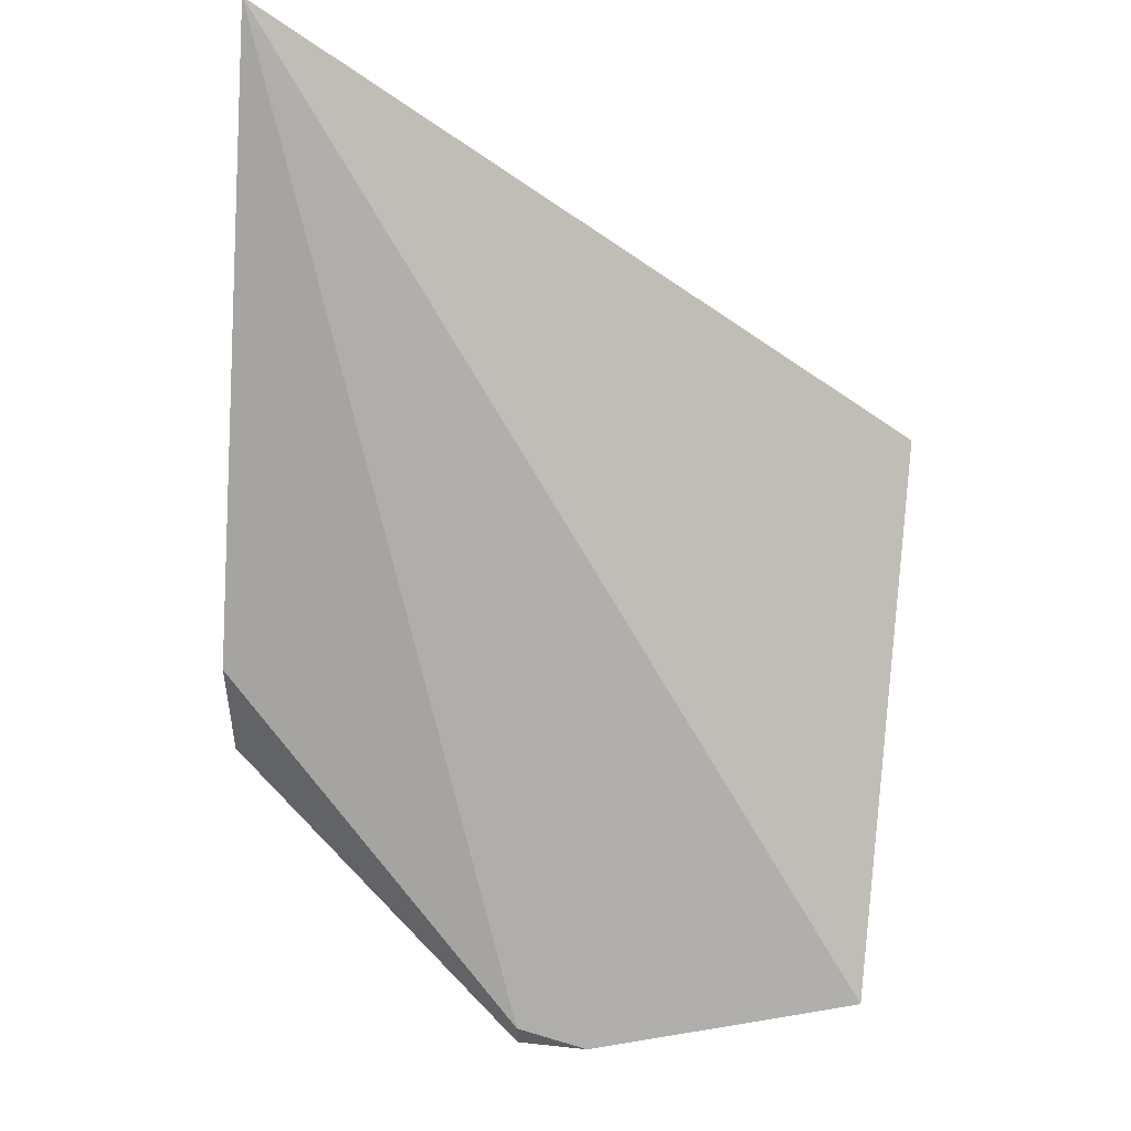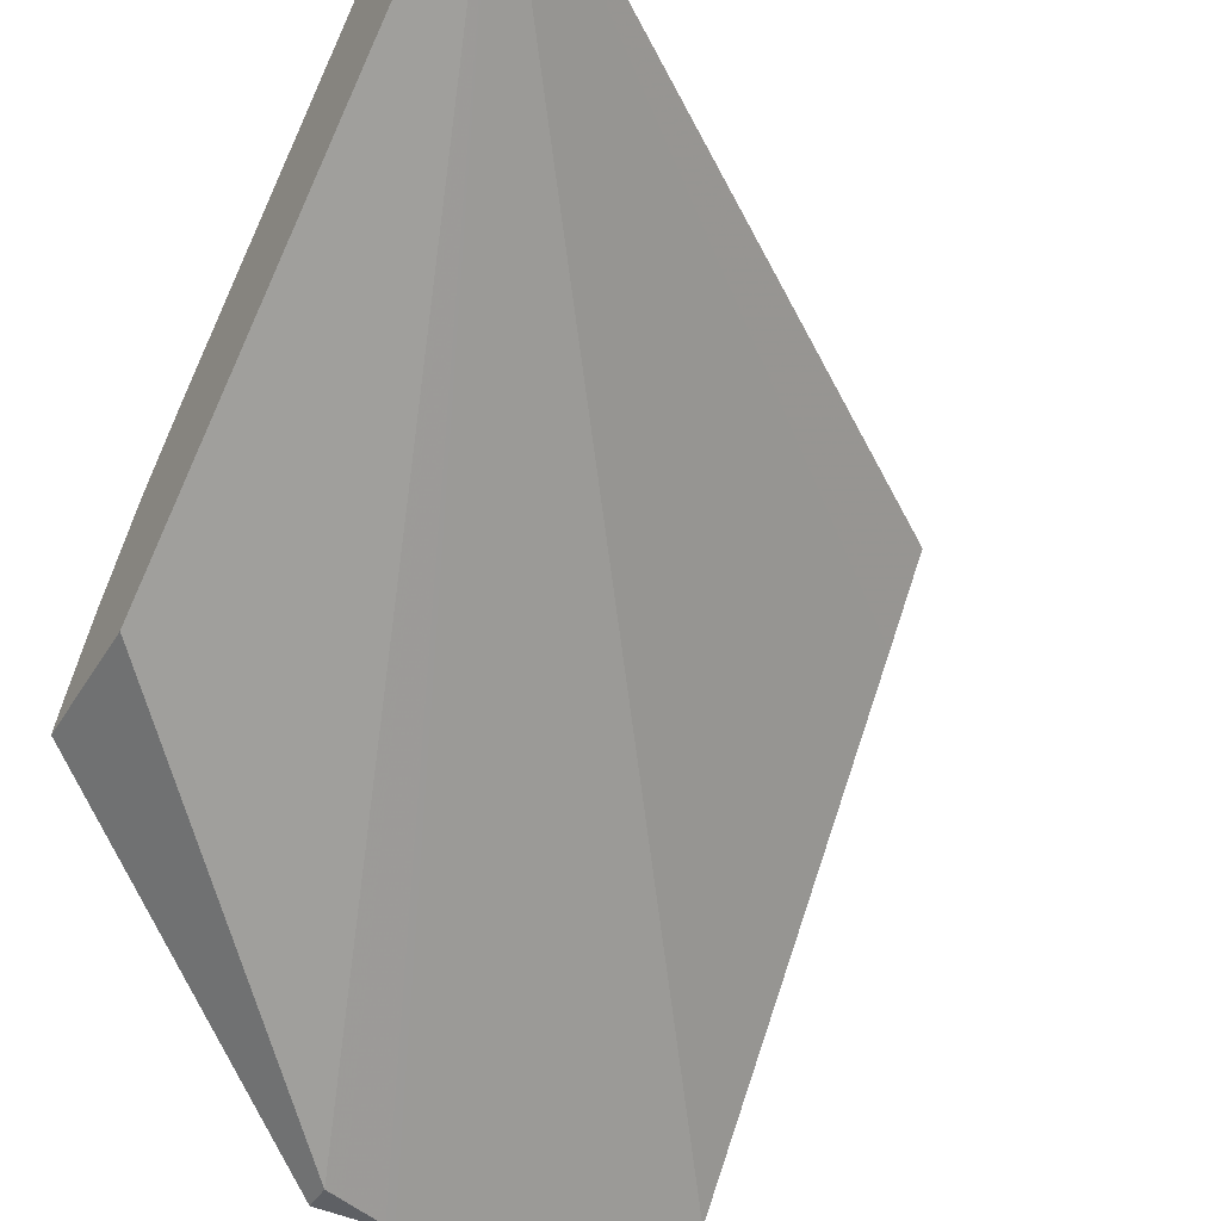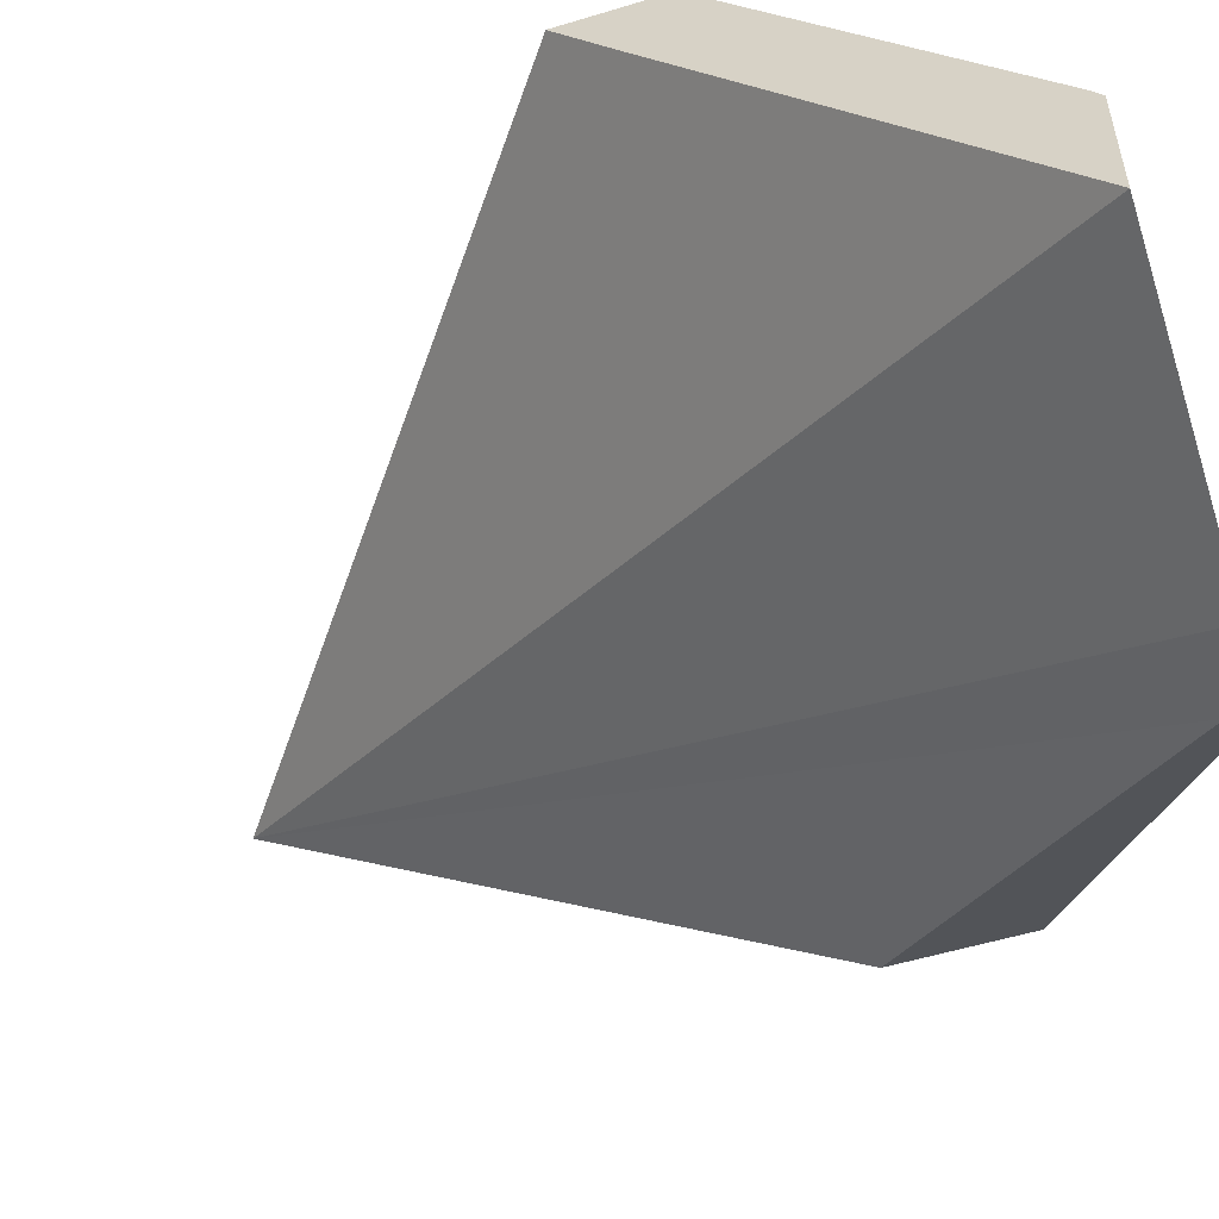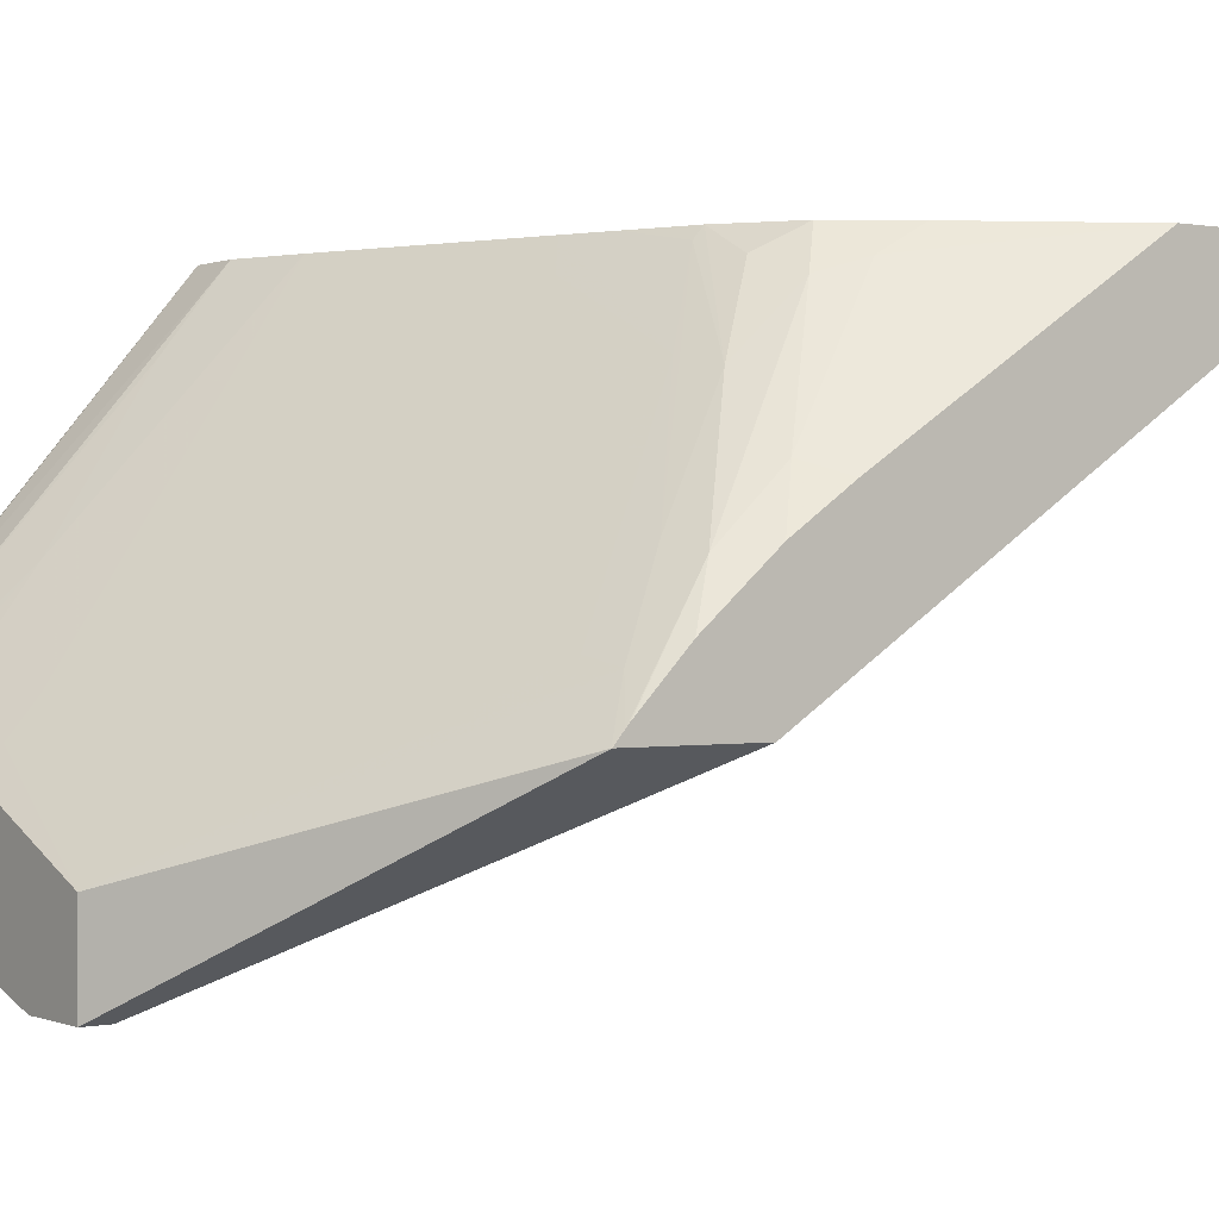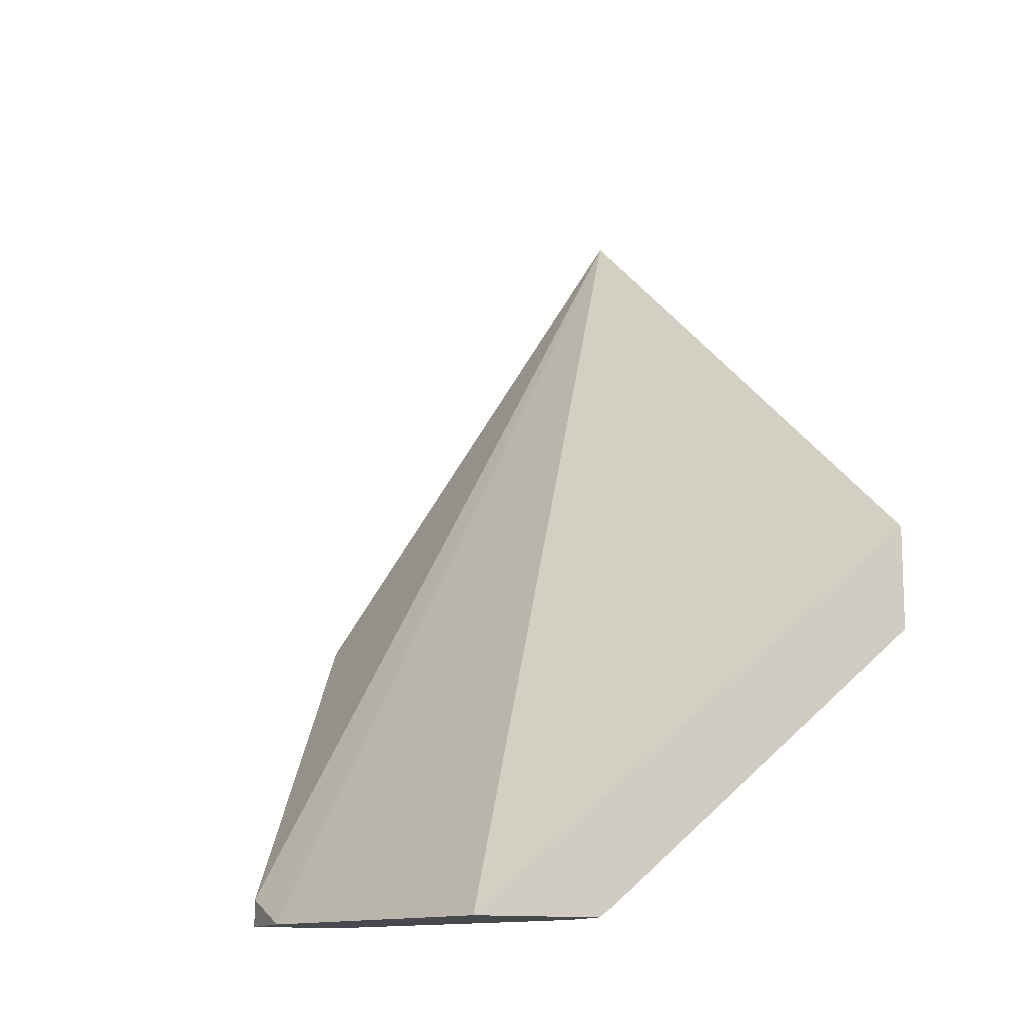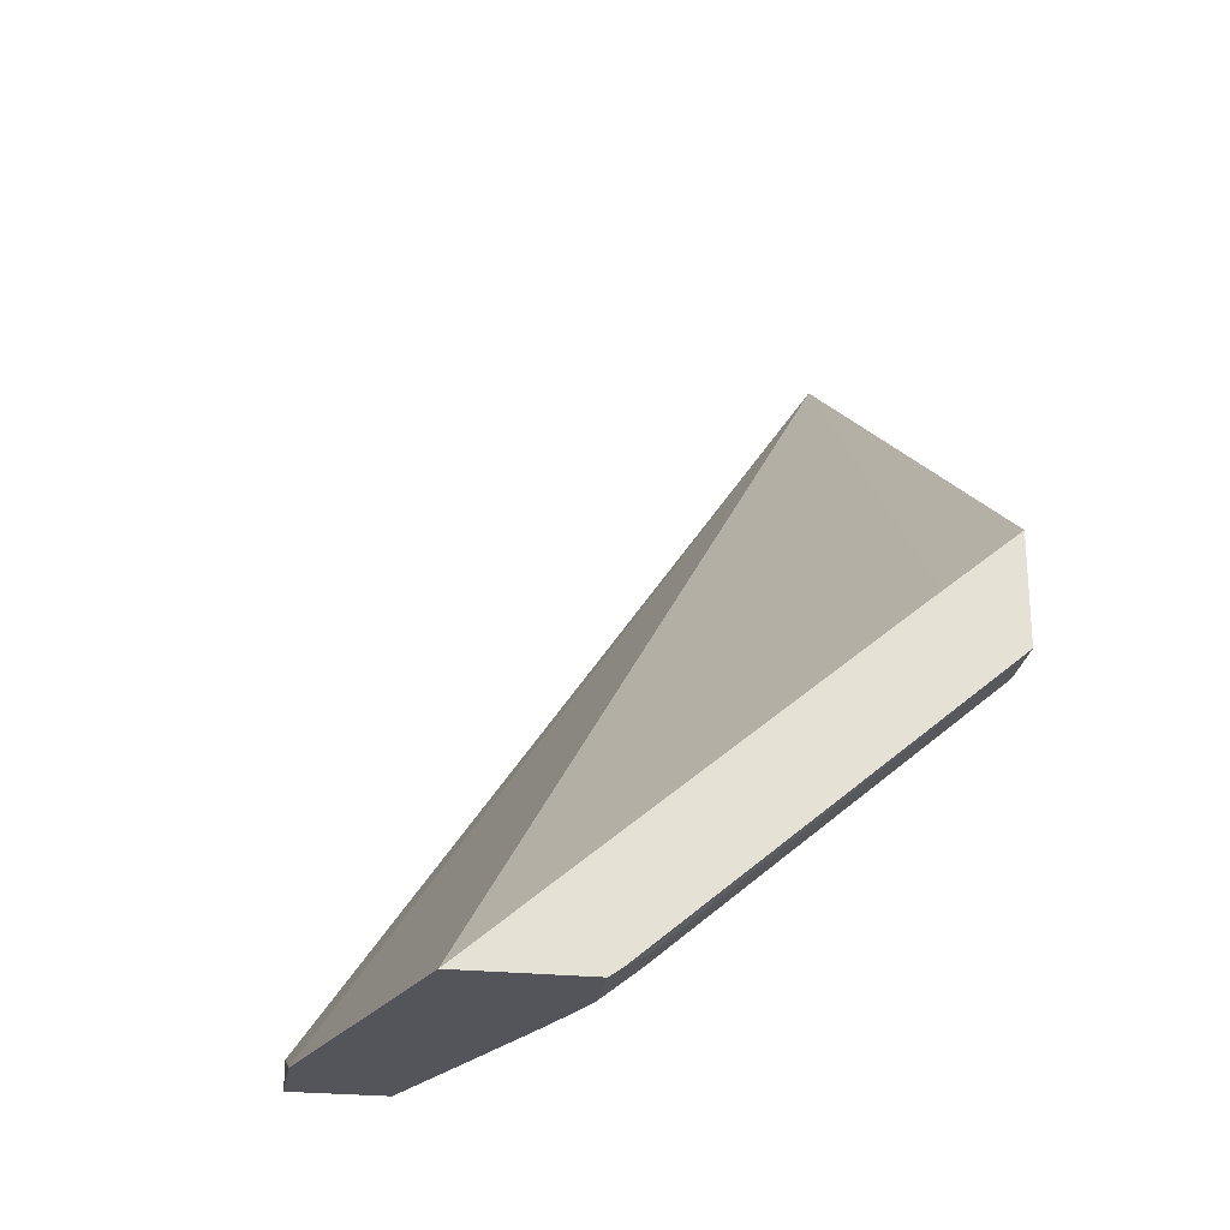
<metadata>
{"format":"obj","ext":"obj","renderer":"f3d","projection":"perspective","resolution":1024,"background":"white","views":[{"elev":48.3,"azim":7.0,"up":"+Z"},{"elev":-43.0,"azim":-29.2,"up":"+Y"},{"elev":-53.5,"azim":108.0,"up":"+Y"},{"elev":0.5,"azim":-125.9,"up":"+Y"},{"elev":-12.6,"azim":66.4,"up":"+Z"},{"elev":-25.0,"azim":80.4,"up":"+Z"}]}
</metadata>
<code>
v 0.0005215 -0.004611 -0.01161
v 0.0005215 -0.005995 -0.01277
v 0.0005215 -0.004611 -0.01361
v -0.01251 -0.004611 -0.00185
v 0.0005215 -0.0109 -0.01692
v -0.0005664 -0.004611 -0.01364
v 0.0005215 -0.01088 -0.01893
v 0.0003302 -0.01044 -0.01863
v -0.01251 -0.004611 -0.005619
v -0.01251 -0.01149 -0.01264
v -0.006321 -0.01519 -0.01857
v -0.005951 -0.01519 -0.01871
v -0.005098 -0.01519 -0.01902
v -0.004902 -0.01519 -0.01909
v 0.0005215 -0.01346 -0.01909
v 0.0005215 -0.01234 -0.01814
v -0.0006761 -0.004611 -0.0136
v -0.000393 -0.01044 -0.01863
v -0.0006634 -0.006162 -0.01493
v 0.0005215 -0.0111 -0.01909
v -0.0006659 -0.01109 -0.01909
v -0.01078 -0.004611 -0.008599
v -0.01073 -0.005128 -0.009519
v -0.01251 -0.007271 -0.009846
v -0.01251 -0.01149 -0.01515
v -0.006321 -0.01519 -0.01909
v -0.001985 -0.004611 -0.01318
v -0.0007986 -0.01113 -0.01909
v -0.001468 -0.009198 -0.01724
v -0.009904 -0.004611 -0.009903
v -0.01251 -0.008186 -0.0113
v -0.01042 -0.005404 -0.0104
v -0.01191 -0.007925 -0.01191
v -0.01251 -0.01123 -0.01492
v -0.0125 -0.01149 -0.01515
v -0.006321 -0.01346 -0.01909
v -0.006764 -0.005225 -0.01196
v -0.006323 -0.004611 -0.0116
v -0.003306 -0.01103 -0.01813
v -0.001795 -0.01153 -0.01909
v -0.001276 -0.0106 -0.01849
v -0.002716 -0.01192 -0.01909
v -0.008596 -0.004611 -0.01075
v -0.009541 -0.005084 -0.01075
v -0.01251 -0.008994 -0.01249
v -0.01043 -0.006676 -0.01183
v -0.01202 -0.00915 -0.01331
v -0.01247 -0.01121 -0.01493
v -0.01251 -0.01116 -0.01486
v -0.01196 -0.01055 -0.01457
v -0.01113 -0.01149 -0.01566
v -0.00968 -0.01149 -0.01619
v -0.01124 -0.01039 -0.0147
v -0.003306 -0.01169 -0.01869
v -0.009551 -0.006487 -0.01201
v -0.01025 -0.008078 -0.0131
v -0.007295 -0.004611 -0.01124
v -0.008596 -0.004839 -0.01096
v -0.01251 -0.01018 -0.0139
v -0.01124 -0.008953 -0.01348
f 4 14 15
f 4 12 13
f 4 11 12
f 1 57 43
f 1 6 17
f 11 13 12
f 14 42 40
f 14 36 42
f 34 47 48
f 32 44 46
f 19 28 29
f 19 29 27
f 47 50 48
f 35 50 51
f 50 53 52
f 4 13 14
f 14 26 36
f 4 49 34
f 4 59 49
f 1 16 15
f 1 5 16
f 6 19 17
f 1 15 20
f 8 20 21
f 18 21 28
f 1 7 3
f 1 20 7
f 1 38 57
f 1 27 38
f 47 49 59
f 37 56 55
f 23 32 33
f 32 46 47
f 27 37 38
f 30 43 44
f 3 7 8
f 2 4 5
f 1 2 5
f 11 14 13
f 1 43 30
f 1 22 9
f 1 9 4
f 6 18 19
f 14 40 28
f 4 25 10
f 1 17 27
f 4 15 16
f 30 44 32
f 1 30 22
f 4 16 5
f 10 26 11
f 11 26 14
f 9 22 23
f 4 34 25
f 35 48 50
f 4 10 11
f 10 25 26
f 9 23 24
f 34 49 47
f 4 24 31
f 47 60 50
f 28 40 41
f 1 4 2
f 36 51 50
f 4 31 45
f 18 28 19
f 43 57 58
f 8 21 18
f 4 45 59
f 7 20 8
f 35 51 36
f 53 60 56
f 55 56 60
f 43 58 46
f 33 47 45
f 22 30 23
f 36 53 37
f 36 37 39
f 36 39 54
f 36 54 42
f 25 34 35
f 25 35 36
f 29 40 42
f 32 47 33
f 39 42 54
f 55 58 57
f 14 20 15
f 14 21 20
f 37 55 38
f 29 42 39
f 50 60 53
f 23 30 32
f 23 31 24
f 29 41 40
f 31 33 45
f 1 3 6
f 3 8 6
f 23 33 31
f 4 9 24
f 34 48 35
f 27 39 37
f 17 19 27
f 37 53 56
f 27 29 39
f 6 8 18
f 36 52 53
f 55 60 58
f 46 60 47
f 45 47 59
f 28 41 29
f 25 36 26
f 43 46 44
f 14 28 21
f 38 55 57
f 46 58 60
f 36 50 52

</code>
